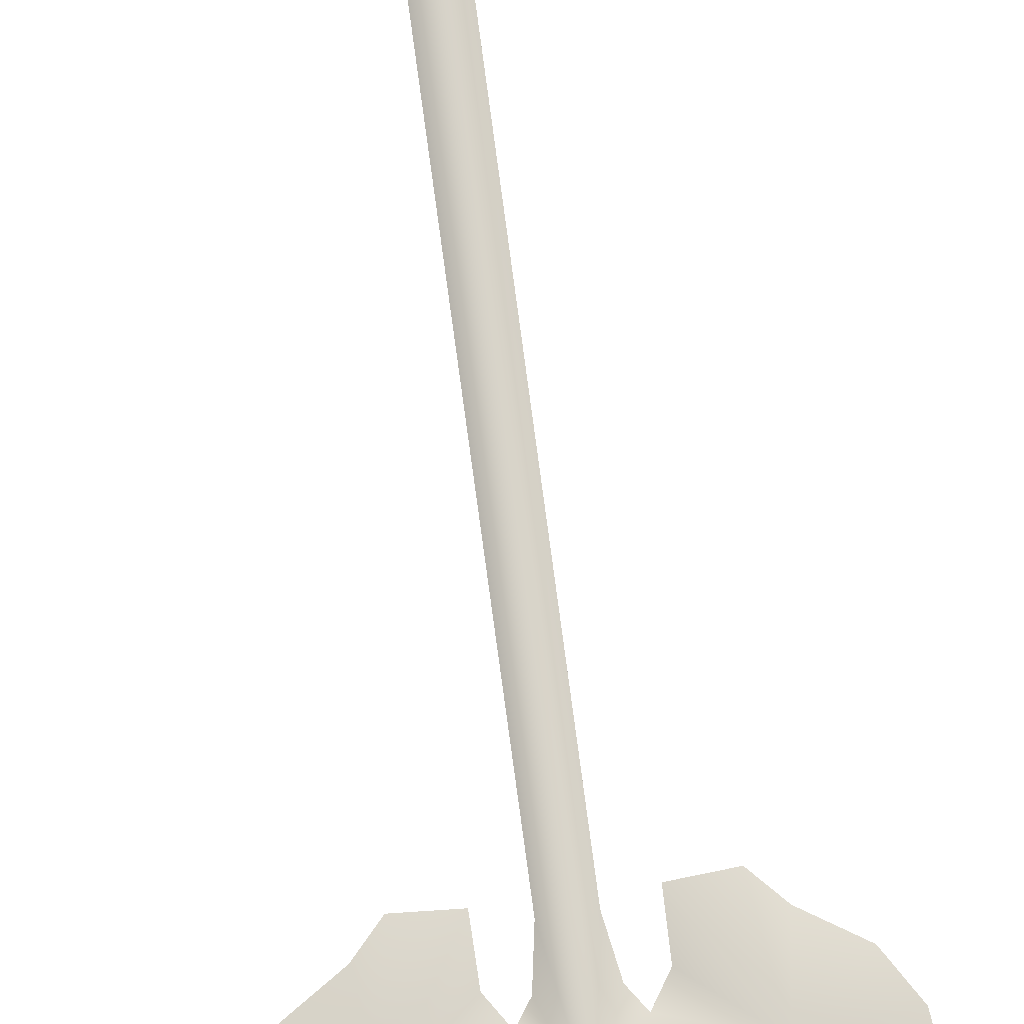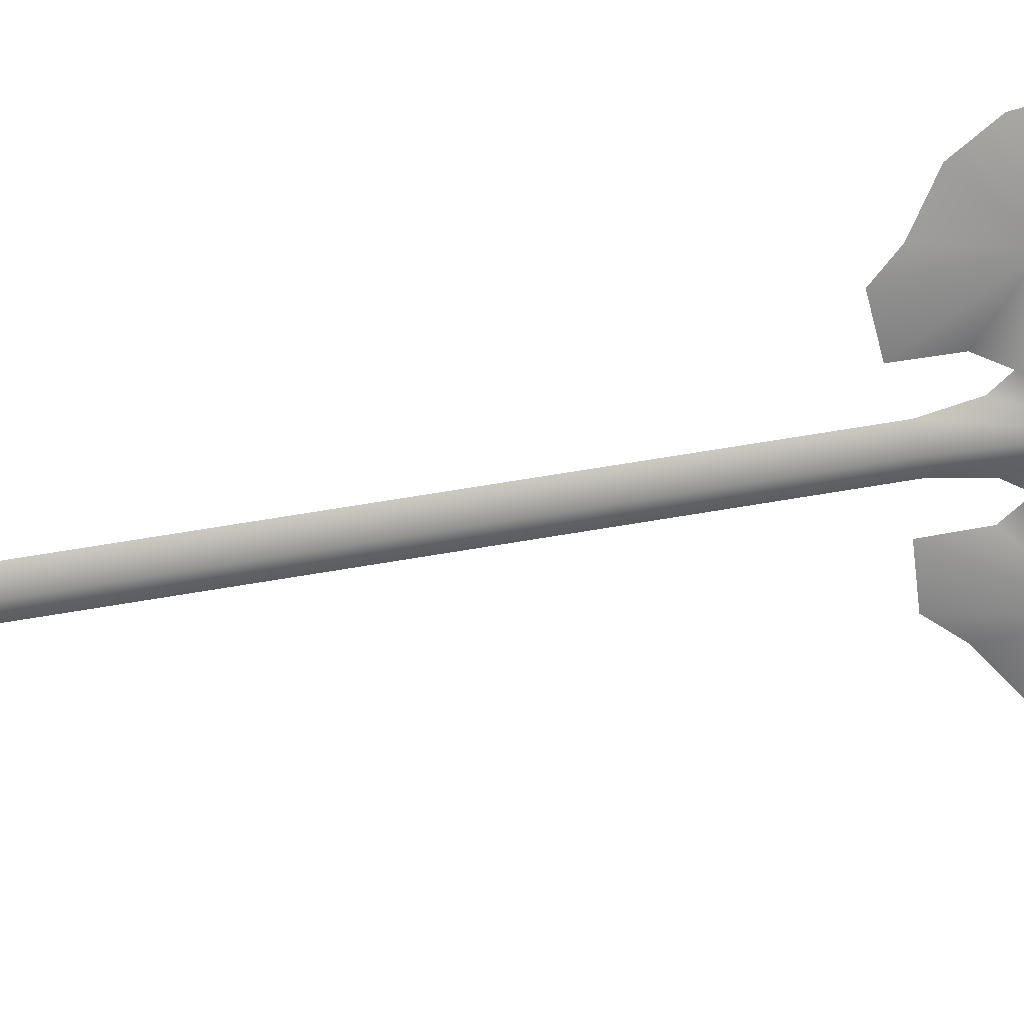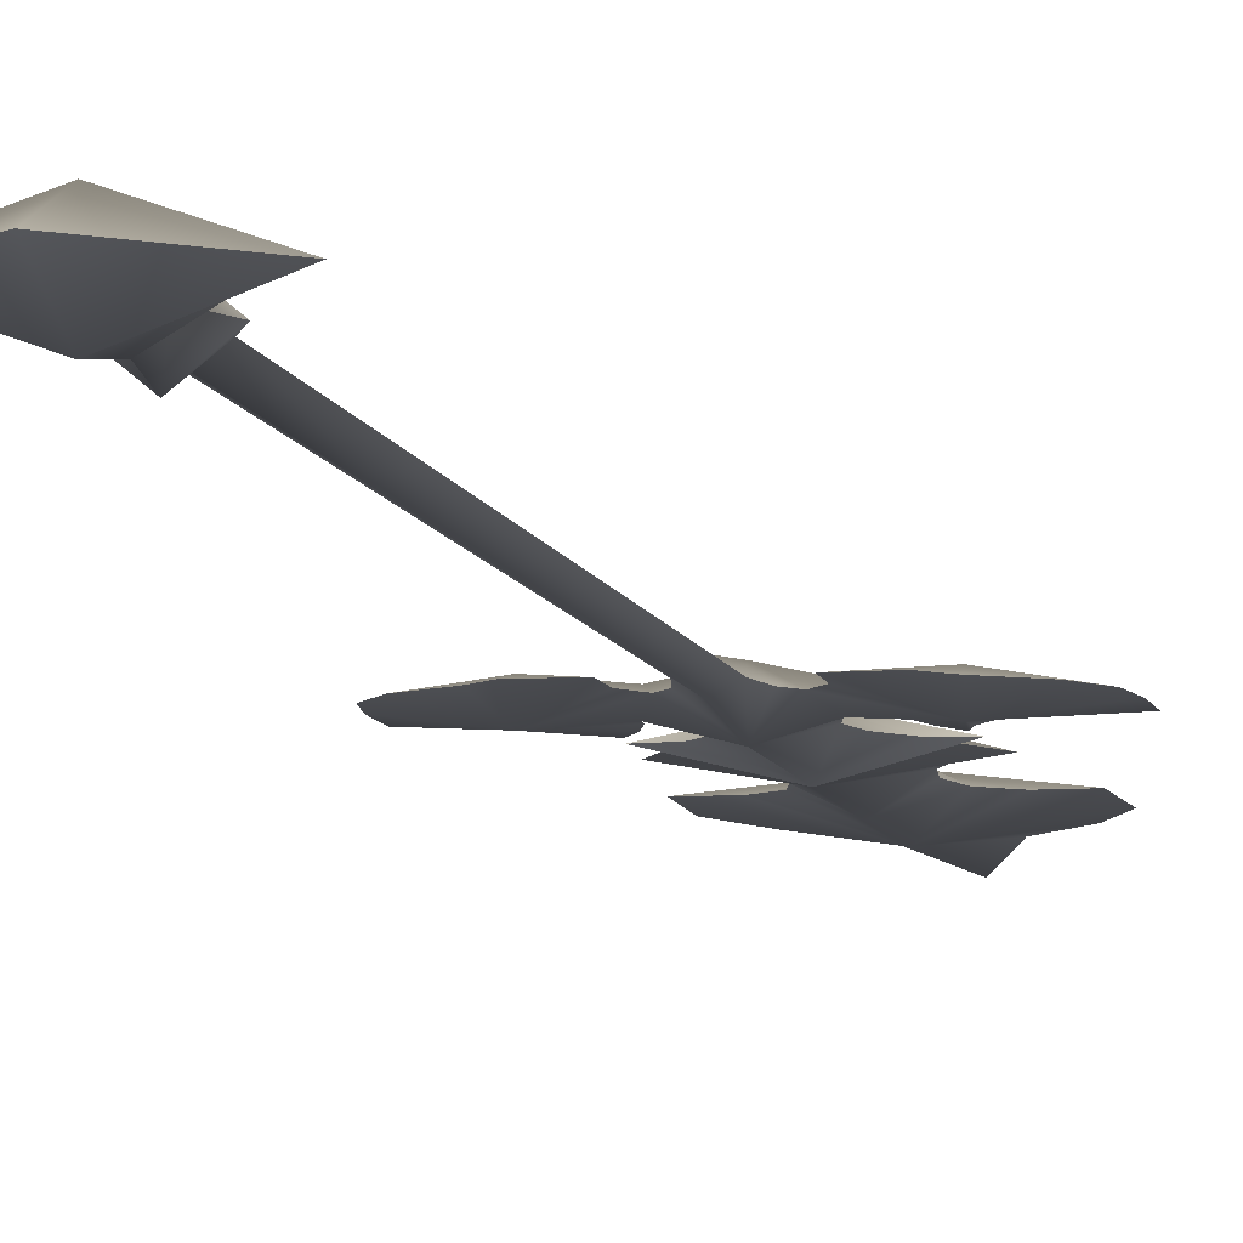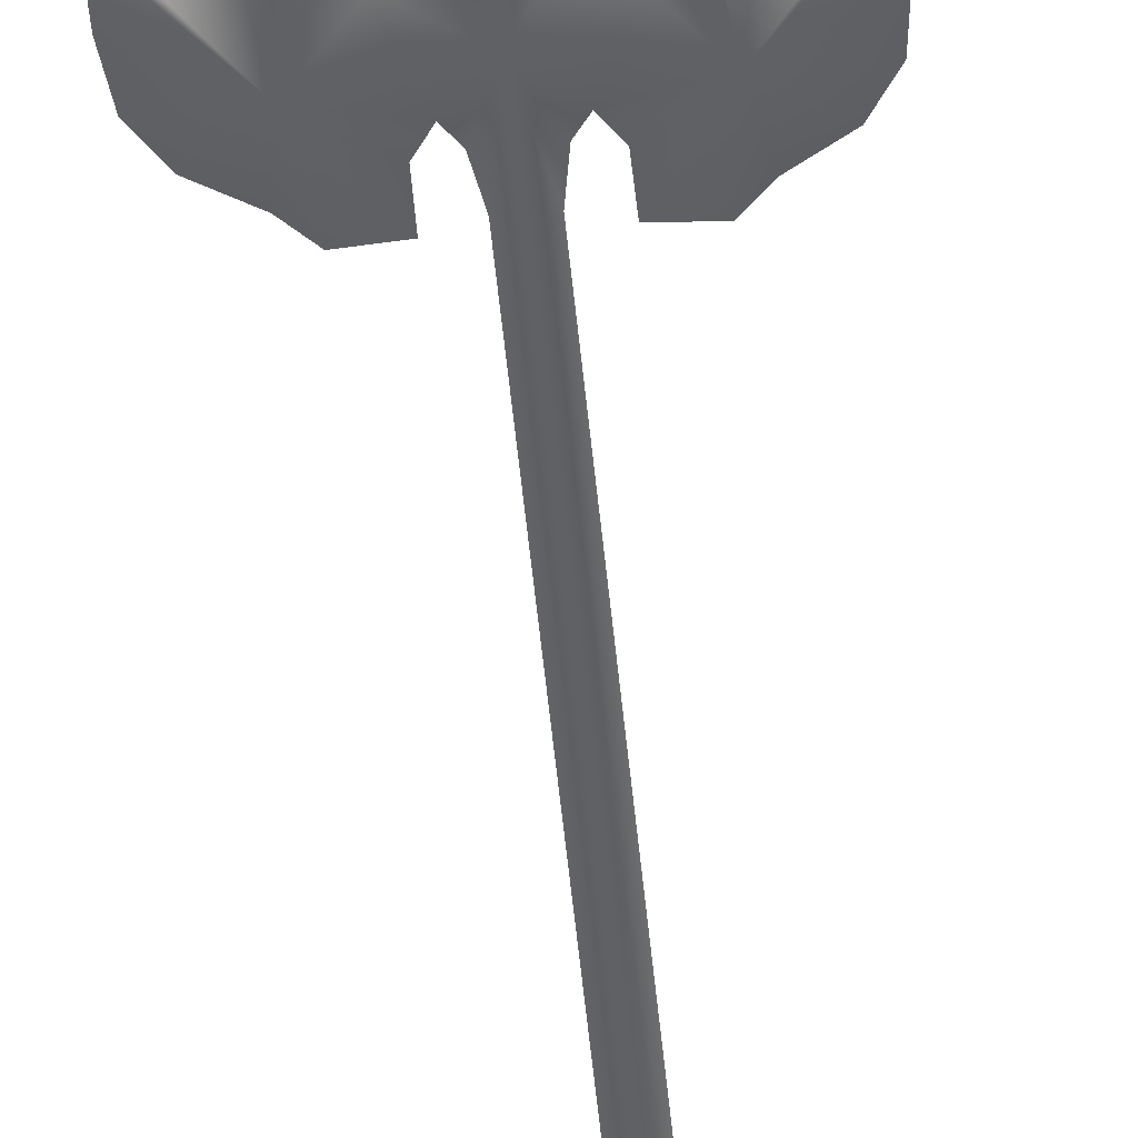
<metadata>
{"format":"obj","ext":"obj","renderer":"f3d","projection":"perspective","resolution":1024,"background":"white","views":[{"elev":78.7,"azim":-7.7,"up":"+Y"},{"elev":-66.1,"azim":-80.3,"up":"+Y"},{"elev":-6.9,"azim":-169.5,"up":"+Y"},{"elev":-49.3,"azim":5.2,"up":"+Y"}]}
</metadata>
<code>
o i009006
v 6.95 1.7e-05 154
v 5e-06 2.994 168.6
v 10.81 1.7e-05 157.3
v 16.93 1.7e-05 172.1
v 16.53 1.7e-05 157.1
v 12.67 1.7e-05 183
v 5e-06 1.609 208.9
v 5.591 1.7e-05 192.6
v 13.75 1.7e-05 131.2
v 9.885 1.7e-05 123.2
v 5e-06 2.994 124.1
v 8.494 1.7e-05 136.4
v 6.332 1.7e-05 141.3
v 5e-06 2.994 147.9
v 5.56 1.7e-05 147.7
v 12.97 1.7e-05 120.5
v 12.97 1.7e-05 120.5
v 8.494 1.7e-05 119.7
v 5e-06 2.994 124.1
v 5.413 1.7e-05 115.4
v 4.324 1.7e-05 110.3
v 5.405 1.7e-05 104.7
v 8.595 1.7e-05 100.6
v 5e-06 2.994 96.76
v 5.271 1.7e-05 89.34
v 3.551 1.7e-05 86.86
v 7.063 1.289 95.12
v 15.57 1.958 93.09
v 10.44 1.7e-05 112.7
v 12.33 1.7e-05 116.8
v 9.334 1.7e-05 108.2
v 17.14 1.7e-05 82.55
v 13.9 1.7e-05 79.06
v 7.509 1.7e-05 79.5
v 23.17 1.7e-05 86.45
v 26.41 1.7e-05 91.7
v 27.26 1.7e-05 98.6
v 27.26 1.7e-05 106.6
v 23.71 1.7e-05 103.3
v 17.51 1.7e-05 106.4
v 13.28 1.7e-05 113.4
v 7.413 1.7e-05 86.04
v 2.546 1.7e-05 80.97
v 5e-06 1.57 80.97
v 2.712 1.7e-05 -74.58
v 5e-06 1.487 -74.61
v 5e-06 1.512 -26.44
v 2.66 1.7e-05 -26.18
v 5e-06 4.51 -97.76
v 5.805 1.7e-05 -88.48
v 12.69 1.7e-05 -98.62
v 5e-06 3.869 -79.82
v 5e-06 1.487 -74.61
v 2.712 1.7e-05 -74.58
v 4.662 1.7e-05 -79.85
v 2.107 1.7e-05 -86.38
v 5e-06 2.821 -86.43
v 5e-06 1.7e-05 -110.5
v 5e-06 1.512 -26.44
v 5e-06 1.57 80.97
v 2.546 1.7e-05 80.97
v 2.66 1.7e-05 -26.18
v -6.95 1.7e-05 154
v -10.81 1.7e-05 157.3
v -16.93 1.7e-05 172.1
v -16.53 1.7e-05 157.1
v -12.67 1.7e-05 183
v -5.591 1.7e-05 192.6
v -9.885 1.7e-05 123.2
v -13.75 1.7e-05 131.2
v -8.494 1.7e-05 136.4
v -6.332 1.7e-05 141.3
v -5.56 1.7e-05 147.7
v -12.97 1.7e-05 120.5
v -8.494 1.7e-05 119.7
v -12.97 1.7e-05 120.5
v -5.413 1.7e-05 115.4
v -4.324 1.7e-05 110.3
v -8.595 1.7e-05 100.6
v -5.405 1.7e-05 104.7
v -3.551 1.7e-05 86.86
v -5.271 1.7e-05 89.34
v -15.57 1.958 93.09
v -7.063 1.289 95.12
v -9.334 1.7e-05 108.2
v -10.44 1.7e-05 112.7
v -12.33 1.7e-05 116.8
v -7.509 1.7e-05 79.5
v -13.9 1.7e-05 79.06
v -17.14 1.7e-05 82.55
v -23.17 1.7e-05 86.45
v -26.41 1.7e-05 91.7
v -27.26 1.7e-05 98.6
v -27.26 1.7e-05 106.6
v -23.71 1.7e-05 103.3
v -17.51 1.7e-05 106.4
v -13.28 1.7e-05 113.4
v -7.413 1.7e-05 86.04
v -2.546 1.7e-05 80.97
v -2.712 1.7e-05 -74.58
v -2.66 1.7e-05 -26.18
v -5.805 1.7e-05 -88.48
v -12.69 1.7e-05 -98.62
v -4.662 1.7e-05 -79.85
v -2.712 1.7e-05 -74.58
v -2.107 1.7e-05 -86.38
v -2.66 1.7e-05 -26.18
v -2.546 1.7e-05 80.97
v 5e-06 -2.994 168.6
v 6.95 1.7e-05 154
v 10.81 1.7e-05 157.3
v 16.93 1.7e-05 172.1
v 16.53 1.7e-05 157.1
v 12.67 1.7e-05 183
v 5e-06 -1.609 208.9
v 5.591 1.7e-05 192.6
v 9.885 1.7e-05 123.2
v 13.75 1.7e-05 131.2
v 5e-06 -2.994 124.1
v 8.494 1.7e-05 136.4
v 6.332 1.7e-05 141.3
v 5e-06 -2.994 147.9
v 5.56 1.7e-05 147.7
v 12.97 1.7e-05 120.5
v 8.494 1.7e-05 119.7
v 12.97 1.7e-05 120.5
v 5e-06 -2.994 124.1
v 5.413 1.7e-05 115.4
v 4.324 1.7e-05 110.3
v 8.595 1.7e-05 100.6
v 5.405 1.7e-05 104.7
v 5e-06 -2.994 96.76
v 3.551 1.7e-05 86.86
v 5.271 1.7e-05 89.34
v 15.57 -1.958 93.09
v 7.063 -1.289 95.12
v 9.334 1.7e-05 108.2
v 10.44 1.7e-05 112.7
v 12.33 1.7e-05 116.8
v 7.509 1.7e-05 79.5
v 13.9 1.7e-05 79.06
v 17.14 1.7e-05 82.55
v 23.17 1.7e-05 86.45
v 26.41 1.7e-05 91.7
v 27.26 1.7e-05 98.6
v 27.26 1.7e-05 106.6
v 23.71 1.7e-05 103.3
v 17.51 1.7e-05 106.4
v 13.28 1.7e-05 113.4
v 7.413 1.7e-05 86.04
v 2.546 1.7e-05 80.97
v 5e-06 -1.57 80.97
v 2.712 1.7e-05 -74.58
v 2.66 1.7e-05 -26.18
v 5e-06 -1.512 -26.44
v 5e-06 -1.487 -74.61
v 5.805 1.7e-05 -88.48
v 5e-06 -4.51 -97.76
v 12.69 1.7e-05 -98.62
v 5e-06 -3.869 -79.82
v 4.662 1.7e-05 -79.85
v 2.712 1.7e-05 -74.58
v 5e-06 -1.487 -74.61
v 5e-06 -2.821 -86.43
v 2.107 1.7e-05 -86.38
v 5e-06 1.7e-05 -110.5
v 5e-06 -1.512 -26.44
v 2.66 1.7e-05 -26.18
v 2.546 1.7e-05 80.97
v 5e-06 -1.57 80.97
v -6.95 1.7e-05 154
v -10.81 1.7e-05 157.3
v -16.93 1.7e-05 172.1
v -16.53 1.7e-05 157.1
v -12.67 1.7e-05 183
v -5.591 1.7e-05 192.6
v -13.75 1.7e-05 131.2
v -9.885 1.7e-05 123.2
v -8.494 1.7e-05 136.4
v -6.332 1.7e-05 141.3
v -5.56 1.7e-05 147.7
v -12.97 1.7e-05 120.5
v -12.97 1.7e-05 120.5
v -8.494 1.7e-05 119.7
v -5.413 1.7e-05 115.4
v -4.324 1.7e-05 110.3
v -5.405 1.7e-05 104.7
v -8.595 1.7e-05 100.6
v -5.271 1.7e-05 89.34
v -3.551 1.7e-05 86.86
v -7.063 -1.289 95.12
v -15.57 -1.958 93.09
v -10.44 1.7e-05 112.7
v -12.33 1.7e-05 116.8
v -9.334 1.7e-05 108.2
v -17.14 1.7e-05 82.55
v -13.9 1.7e-05 79.06
v -7.509 1.7e-05 79.5
v -23.17 1.7e-05 86.45
v -26.41 1.7e-05 91.7
v -27.26 1.7e-05 98.6
v -27.26 1.7e-05 106.6
v -23.71 1.7e-05 103.3
v -17.51 1.7e-05 106.4
v -13.28 1.7e-05 113.4
v -7.413 1.7e-05 86.04
v -2.546 1.7e-05 80.97
v -2.712 1.7e-05 -74.58
v -2.66 1.7e-05 -26.18
v -5.805 1.7e-05 -88.48
v -12.69 1.7e-05 -98.62
v -2.712 1.7e-05 -74.58
v -4.662 1.7e-05 -79.85
v -2.107 1.7e-05 -86.38
v -2.546 1.7e-05 80.97
v -2.66 1.7e-05 -26.18
f 1 2 3
f 2 4 5
f 2 6 4
f 2 7 8
f 2 8 6
f 2 5 3
f 9 10 11
f 11 12 9
f 11 13 12
f 14 15 13
f 13 11 14
f 14 2 1
f 1 15 14
f 10 16 11
f 17 18 19
f 18 20 19
f 20 21 19
f 22 23 24
f 24 21 22
f 25 26 24
f 27 28 25
f 29 30 28
f 31 29 28
f 23 31 28
f 28 32 33
f 33 34 28
f 28 35 32
f 28 36 35
f 28 37 36
f 28 38 37
f 28 39 38
f 28 40 39
f 28 30 41
f 41 40 28
f 28 34 42
f 42 25 28
f 23 28 27
f 43 44 24
f 24 26 43
f 24 19 21
f 27 24 23
f 25 24 27
f 45 46 47
f 47 48 45
f 49 50 51
f 52 53 54
f 54 55 52
f 52 55 56
f 56 57 52
f 57 56 50
f 50 49 57
f 51 58 49
f 59 60 61
f 61 62 59
f 2 63 64
f 65 2 66
f 67 2 65
f 7 2 68
f 68 2 67
f 66 2 64
f 69 70 11
f 71 11 70
f 72 11 71
f 14 11 72
f 72 73 14
f 14 73 63
f 63 2 14
f 74 69 11
f 75 76 19
f 77 75 19
f 78 77 19
f 79 80 24
f 78 24 80
f 81 82 24
f 83 84 82
f 85 79 83
f 86 85 83
f 87 86 83
f 83 88 89
f 89 90 83
f 91 83 90
f 92 83 91
f 93 83 92
f 94 83 93
f 95 83 94
f 96 83 95
f 83 96 97
f 97 87 83
f 83 82 98
f 98 88 83
f 83 79 84
f 99 81 24
f 24 44 99
f 19 24 78
f 24 84 79
f 24 82 84
f 100 101 47
f 47 46 100
f 102 49 103
f 52 104 105
f 105 53 52
f 52 57 106
f 106 104 52
f 57 49 102
f 102 106 57
f 58 103 49
f 59 107 108
f 108 60 59
f 109 110 111
f 112 109 113
f 114 109 112
f 115 109 116
f 116 109 114
f 113 109 111
f 117 118 119
f 120 119 118
f 121 119 120
f 122 119 121
f 121 123 122
f 122 123 110
f 110 109 122
f 124 117 119
f 125 126 127
f 128 125 127
f 129 128 127
f 130 131 132
f 129 132 131
f 133 134 132
f 135 136 134
f 137 130 135
f 138 137 135
f 139 138 135
f 135 140 141
f 141 142 135
f 143 135 142
f 144 135 143
f 145 135 144
f 146 135 145
f 147 135 146
f 148 135 147
f 135 148 149
f 149 139 135
f 135 134 150
f 150 140 135
f 135 130 136
f 151 133 132
f 132 152 151
f 127 132 129
f 132 136 130
f 132 134 136
f 153 154 155
f 155 156 153
f 157 158 159
f 160 161 162
f 162 163 160
f 160 164 165
f 165 161 160
f 164 158 157
f 157 165 164
f 166 159 158
f 167 168 169
f 169 170 167
f 171 109 172
f 109 173 174
f 109 175 173
f 109 115 176
f 109 176 175
f 109 174 172
f 177 178 119
f 119 179 177
f 119 180 179
f 122 181 180
f 180 119 122
f 122 109 171
f 171 181 122
f 178 182 119
f 183 184 127
f 184 185 127
f 185 186 127
f 187 188 132
f 132 186 187
f 189 190 132
f 191 192 189
f 193 194 192
f 195 193 192
f 188 195 192
f 192 196 197
f 197 198 192
f 192 199 196
f 192 200 199
f 192 201 200
f 192 202 201
f 192 203 202
f 192 204 203
f 192 194 205
f 205 204 192
f 192 198 206
f 206 189 192
f 188 192 191
f 207 152 132
f 132 190 207
f 132 127 186
f 191 132 188
f 189 132 191
f 208 156 155
f 155 209 208
f 158 210 211
f 160 163 212
f 212 213 160
f 160 213 214
f 214 164 160
f 164 214 210
f 210 158 164
f 211 166 158
f 167 170 215
f 215 216 167

</code>
